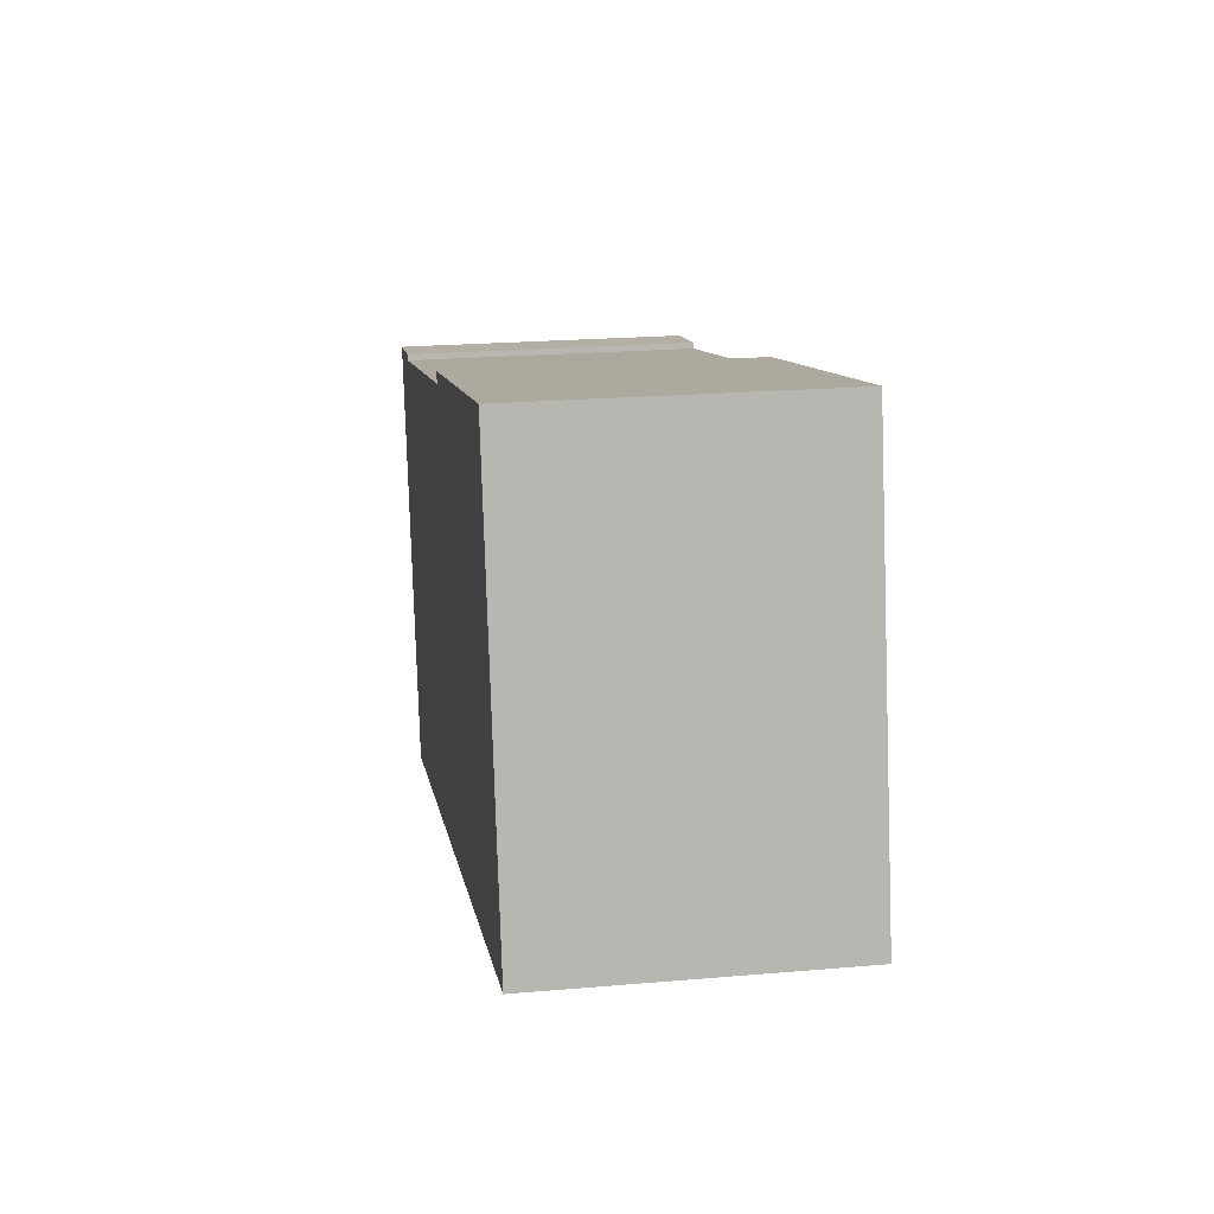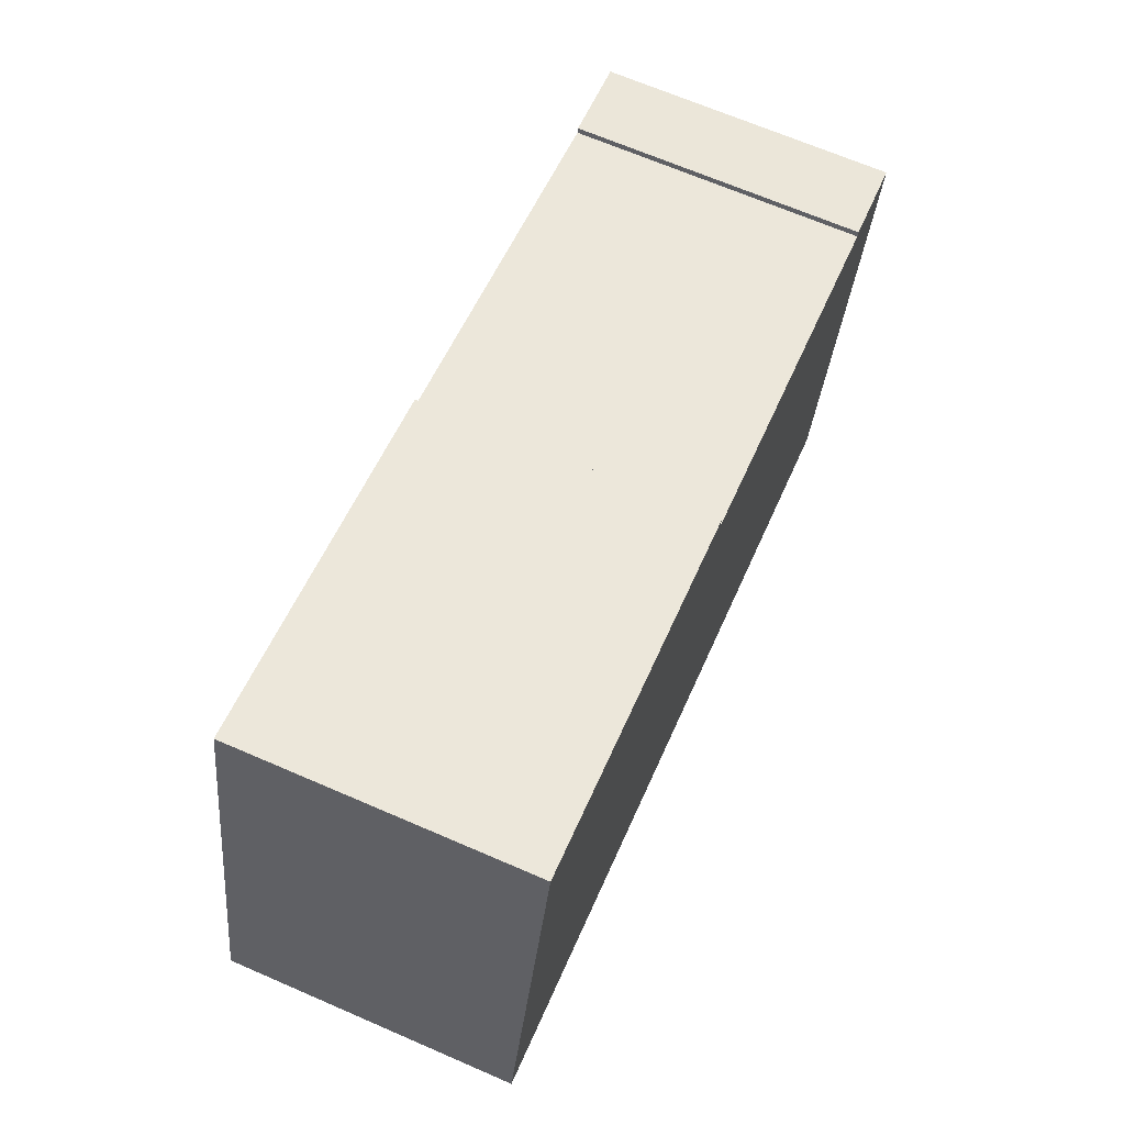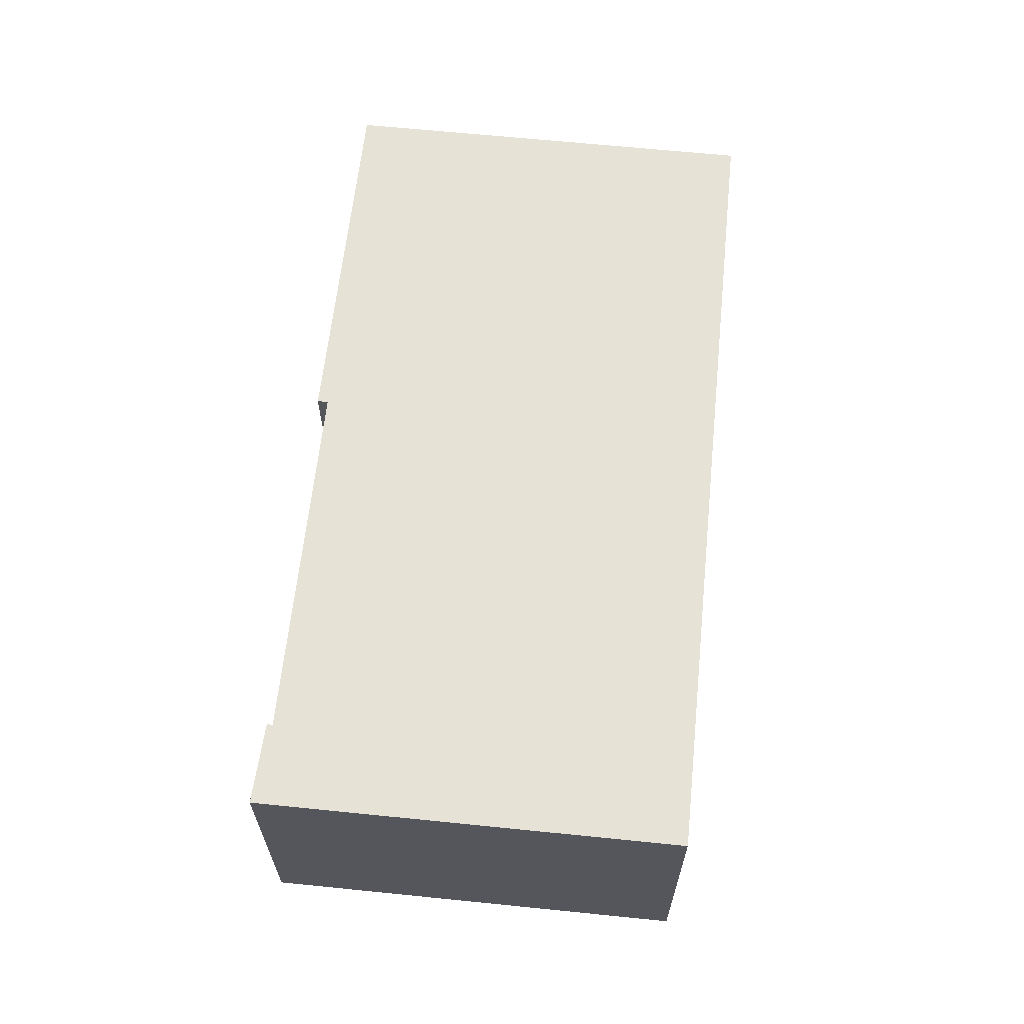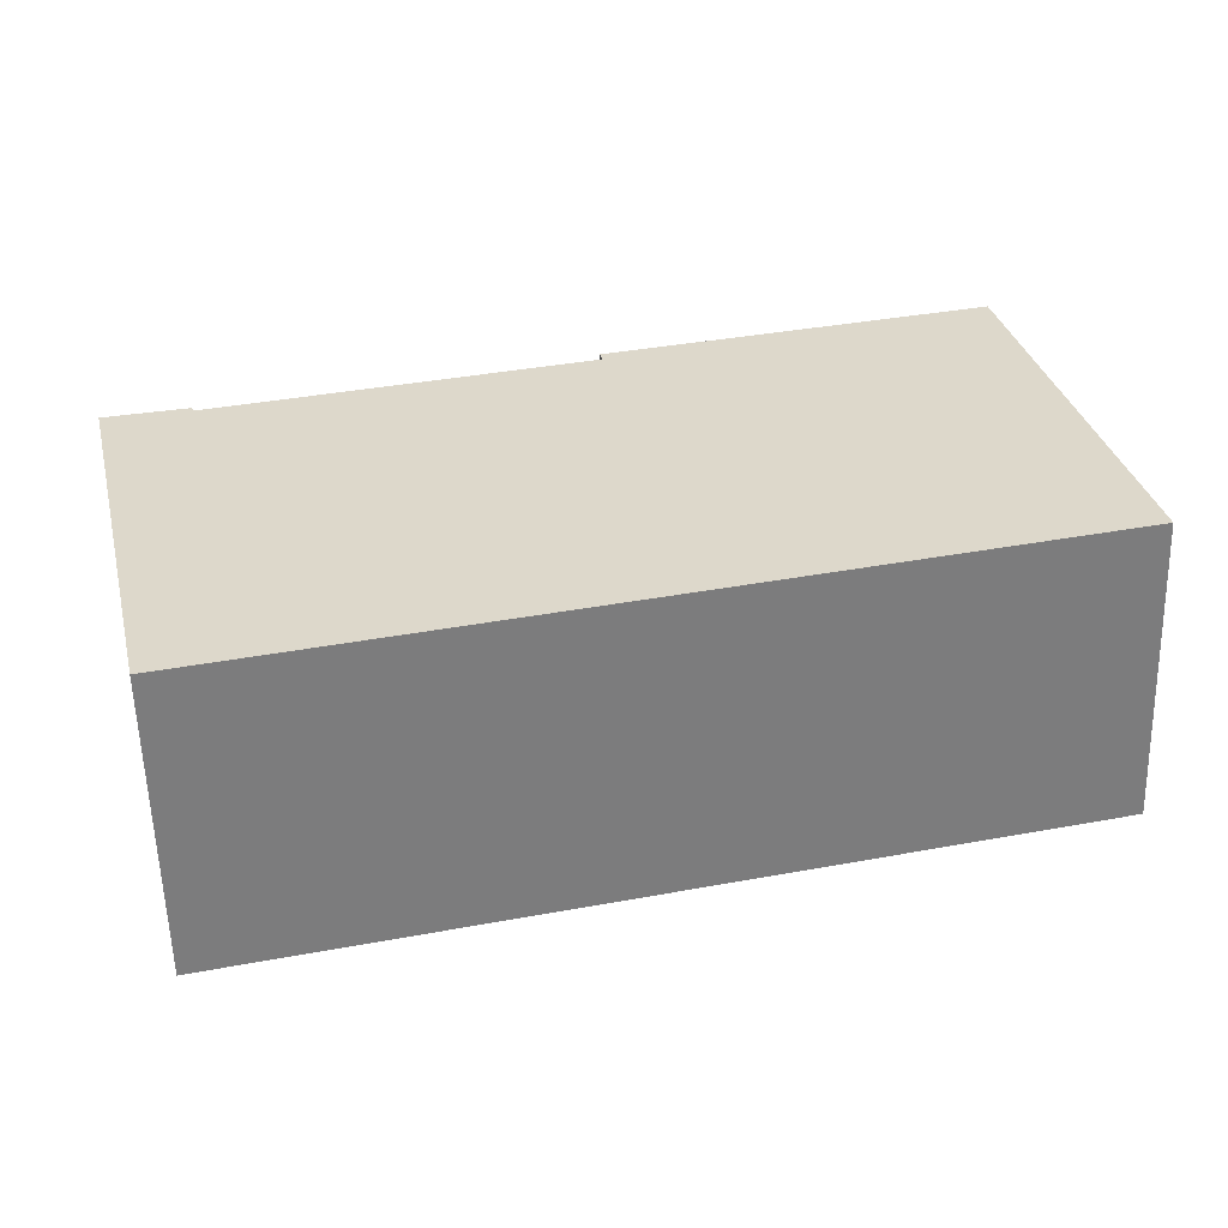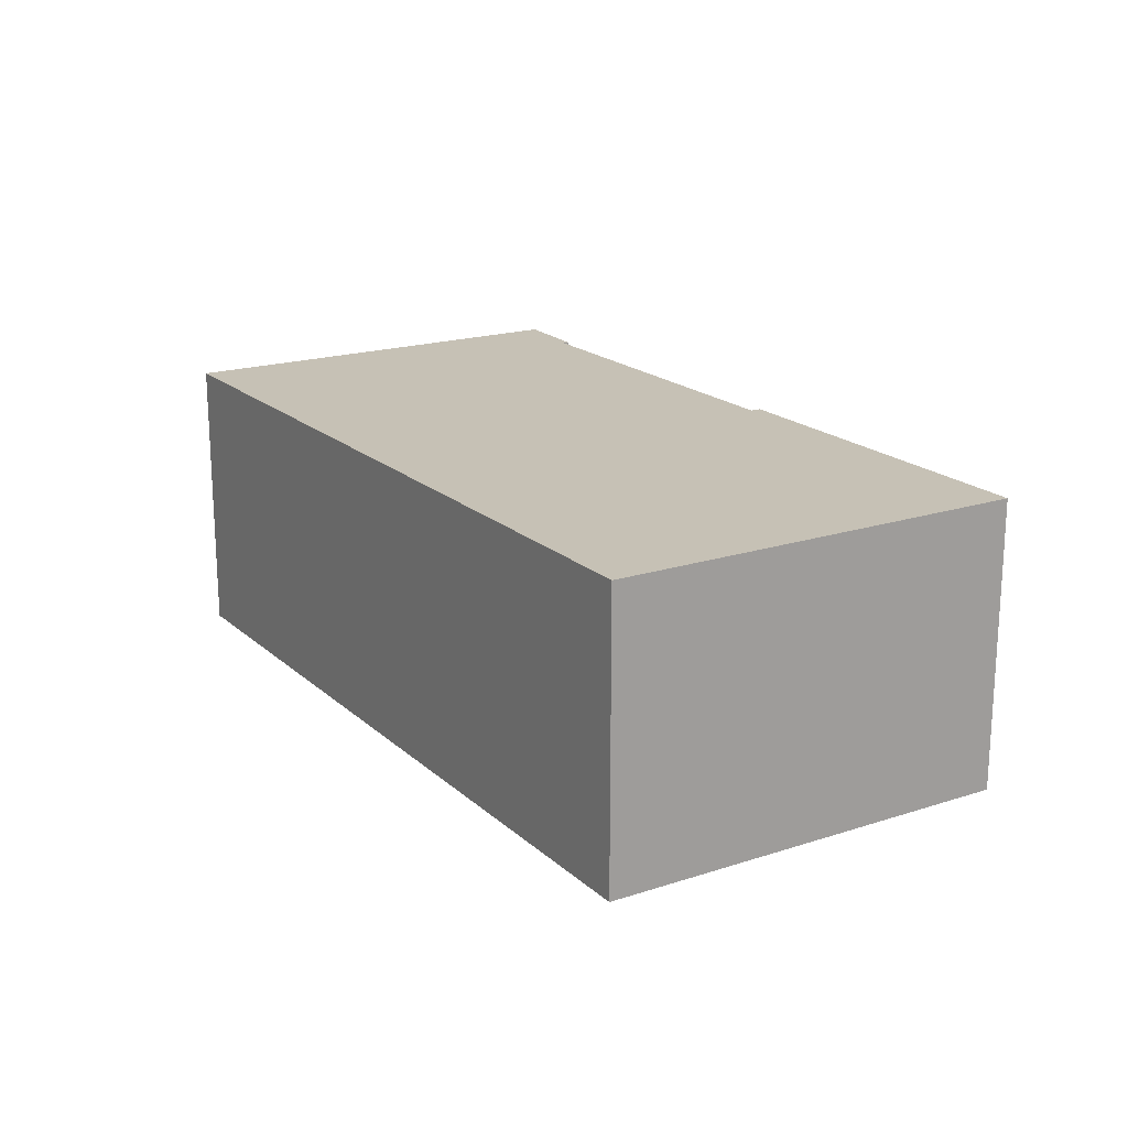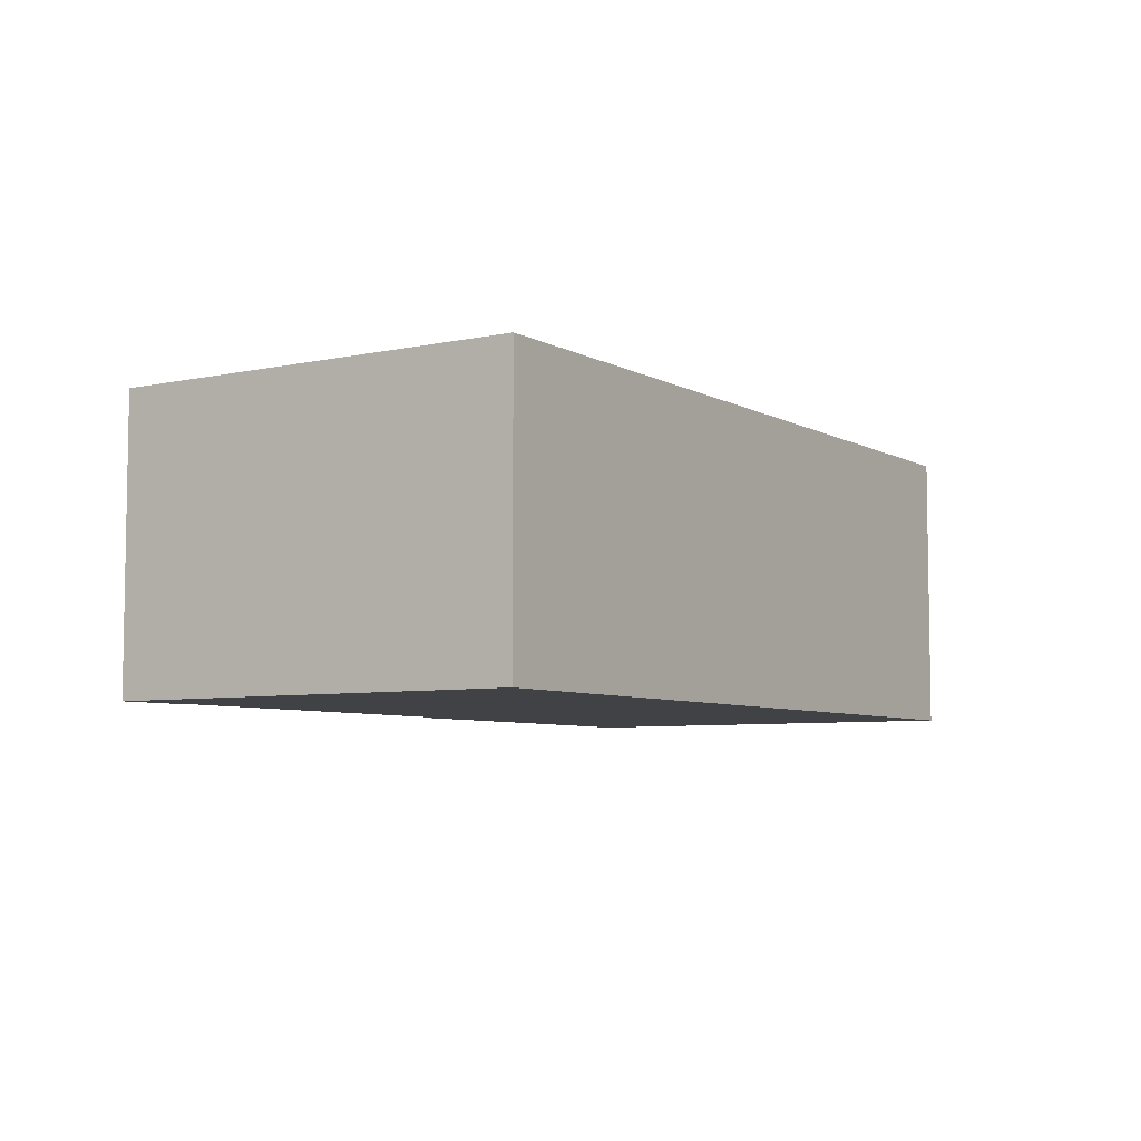
<metadata>
{"format":"obj","ext":"obj","renderer":"f3d","projection":"perspective","resolution":1024,"background":"white","views":[{"elev":21.8,"azim":-98.6,"up":"+Z"},{"elev":68.2,"azim":-66.6,"up":"+Z"},{"elev":63.6,"azim":108.9,"up":"+Y"},{"elev":-58.2,"azim":-178.4,"up":"+Z"},{"elev":18.8,"azim":-108.9,"up":"+Y"},{"elev":-6.2,"azim":136.1,"up":"+Y"}]}
</metadata>
<code>
v  3.554 10.74 15.48
v  26.79 10.74 -6.23
v  0 10.74 6.576e-16
v  17.06 10.74 12.04
v  17.15 10.74 12.43
v  30.03 10.74 -6.984
v  30.03 10.74 -6.952
v  30.58 10.74 8.943
v  33.64 10.74 8.607
v  30.63 10.74 9.157
v  17.15 -7.609e-16 12.43
v  17.06 -7.37e-16 12.04
v  33.64 -5.27e-16 8.607
v  30.03 4.257e-16 -6.952
v  30.03 4.276e-16 -6.984
v  30.58 -5.476e-16 8.943
v  30.63 -5.607e-16 9.157
v  3.554 -9.479e-16 15.48
v  0 0 0
v  26.79 3.815e-16 -6.23
g defaultobject
f 1 2 3
f 2 1 4
f 4 1 5
f 2 4 6
f 6 4 7
f 7 8 9
f 8 7 4
f 9 8 10
f 11 4 5
f 4 11 12
f 13 7 9
f 7 13 14
f 7 14 6
f 6 14 15
f 12 8 4
f 8 12 16
f 17 9 10
f 9 17 13
f 18 5 1
f 5 18 11
f 16 10 8
f 10 16 17
f 19 1 3
f 1 19 18
f 15 2 6
f 2 15 3
f 3 15 19
f 19 15 20
f 17 16 13
f 14 20 15
f 20 14 13
f 20 13 16
f 20 16 12
f 20 12 19
f 19 12 11
f 19 11 18

</code>
